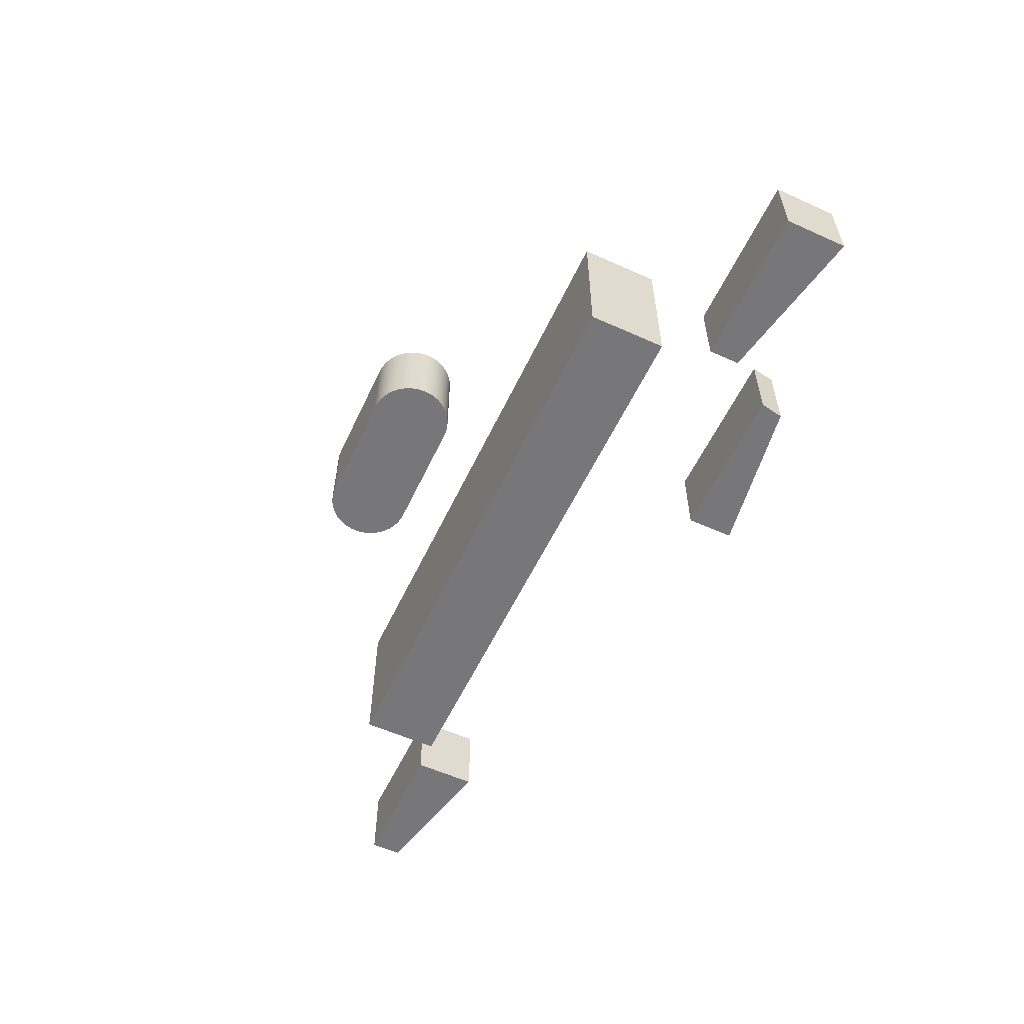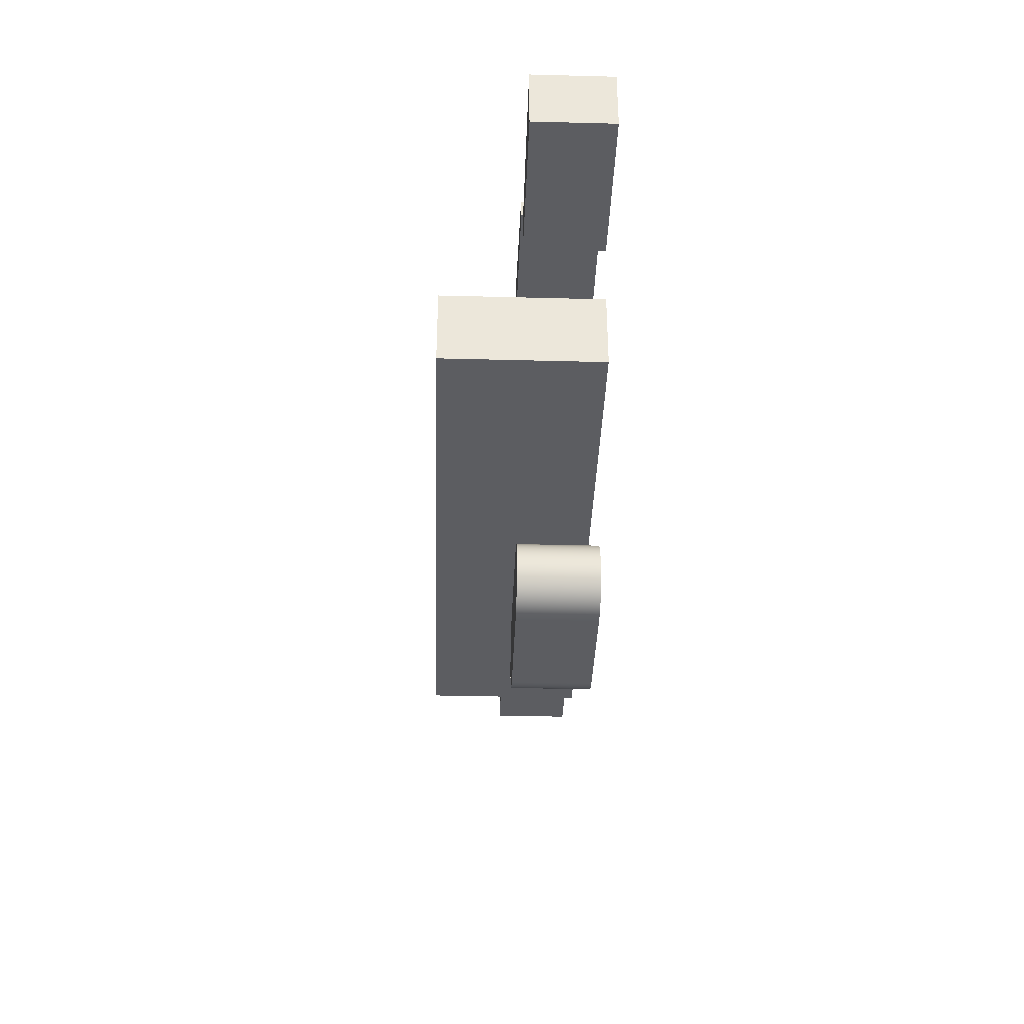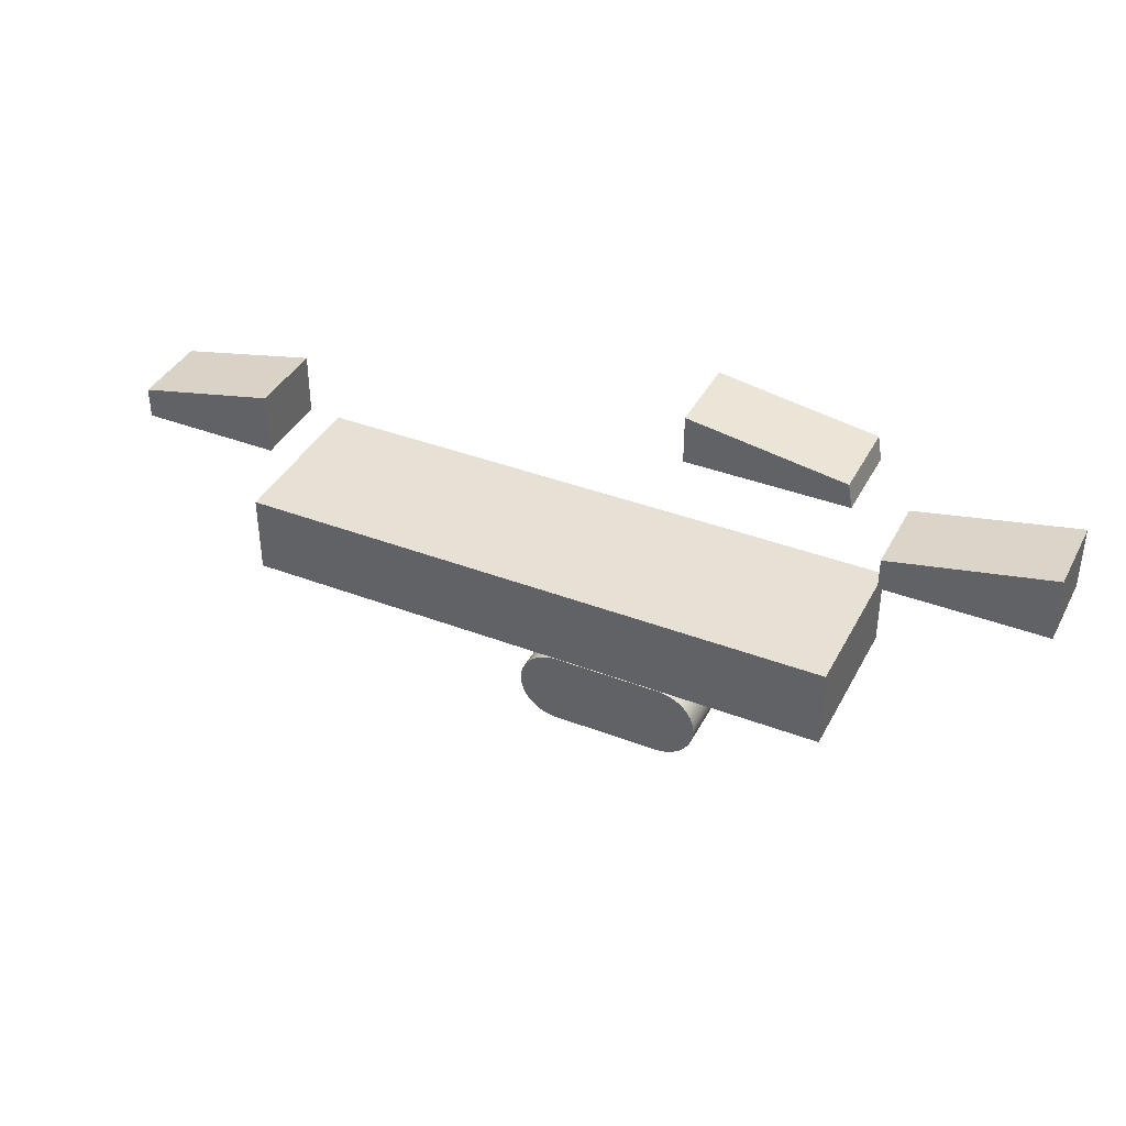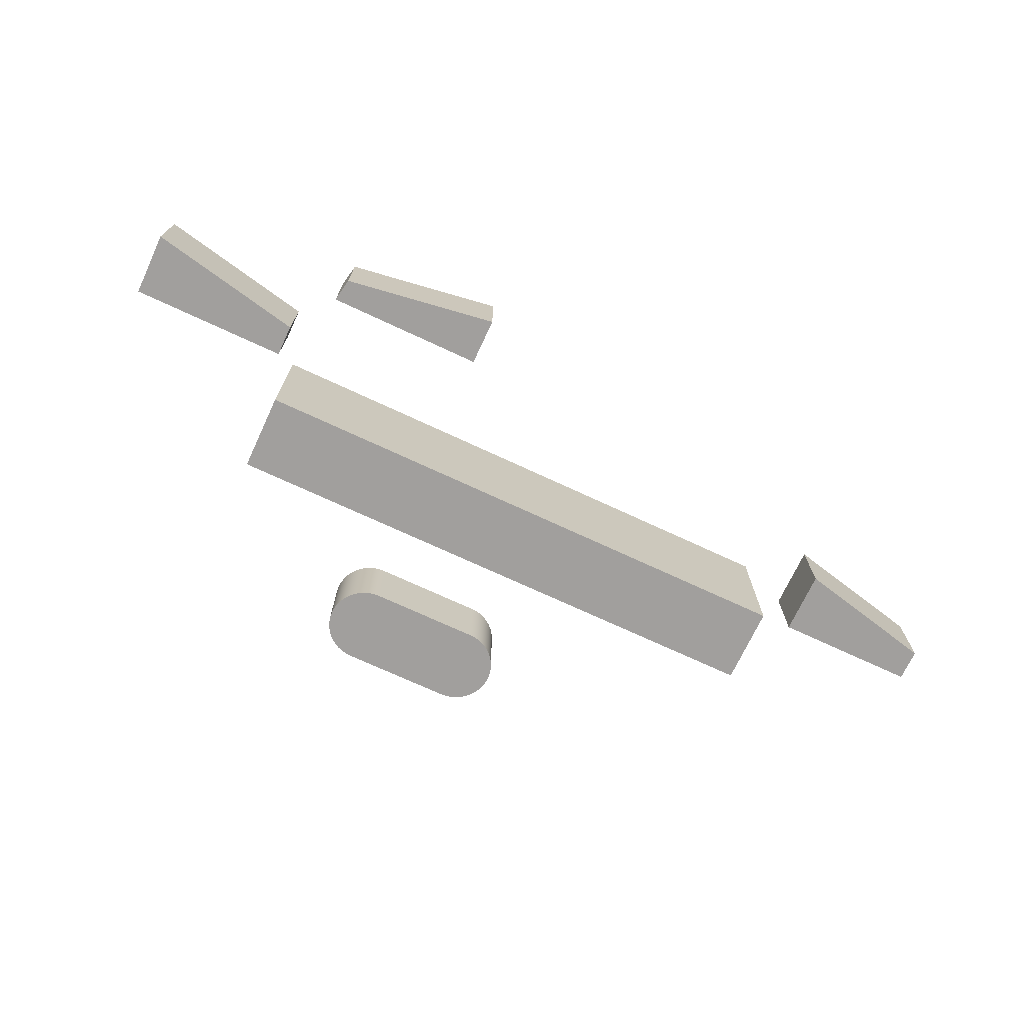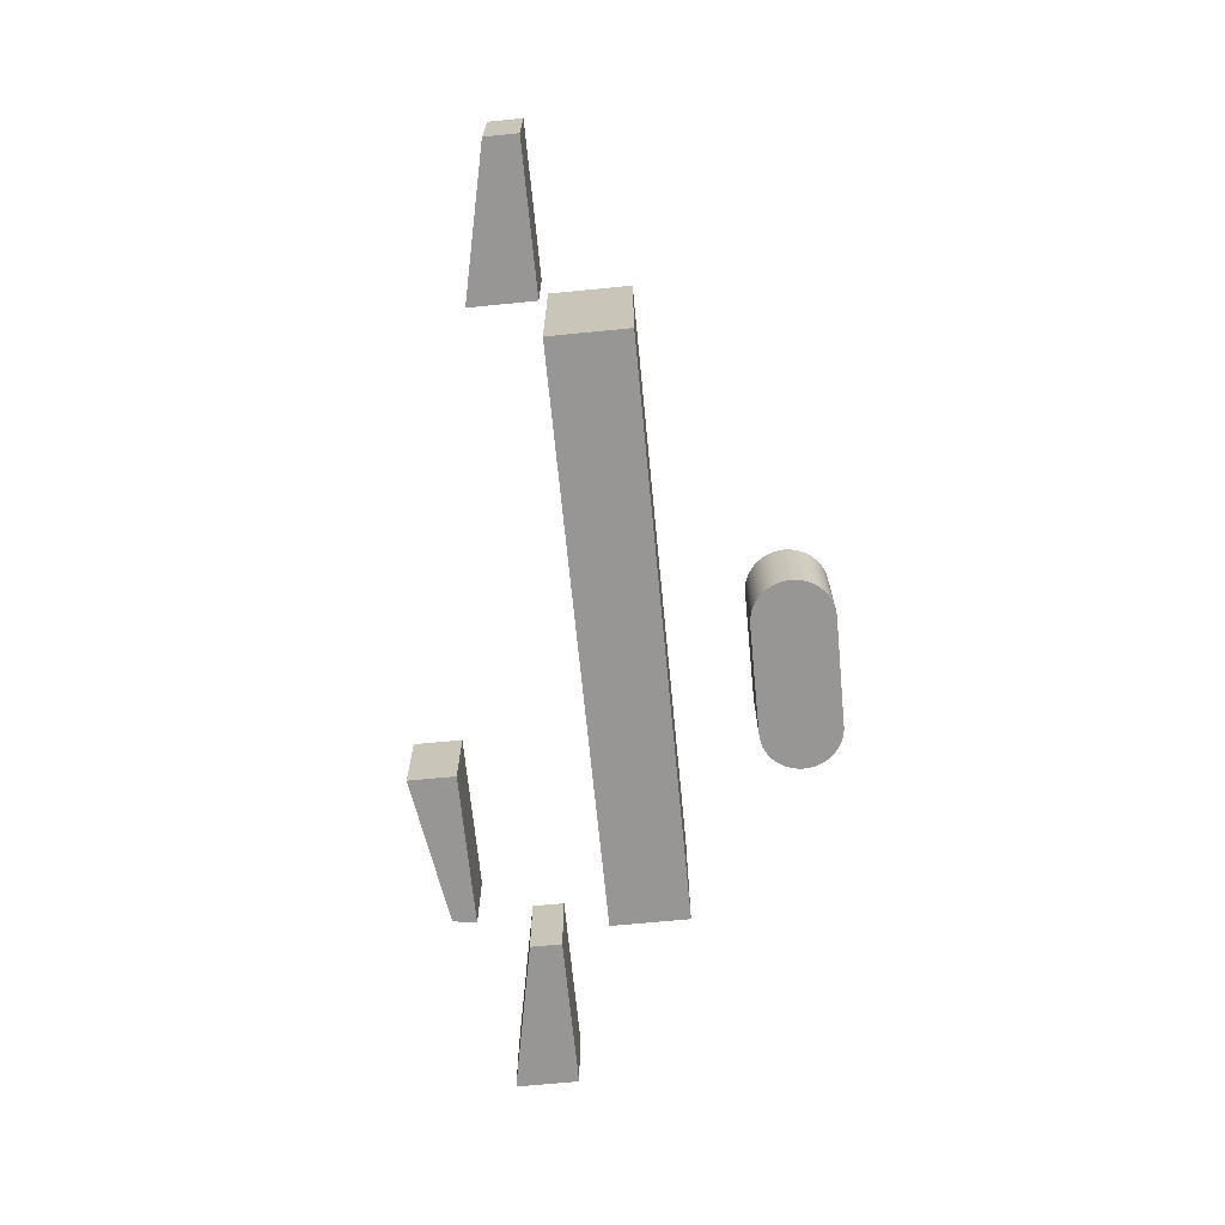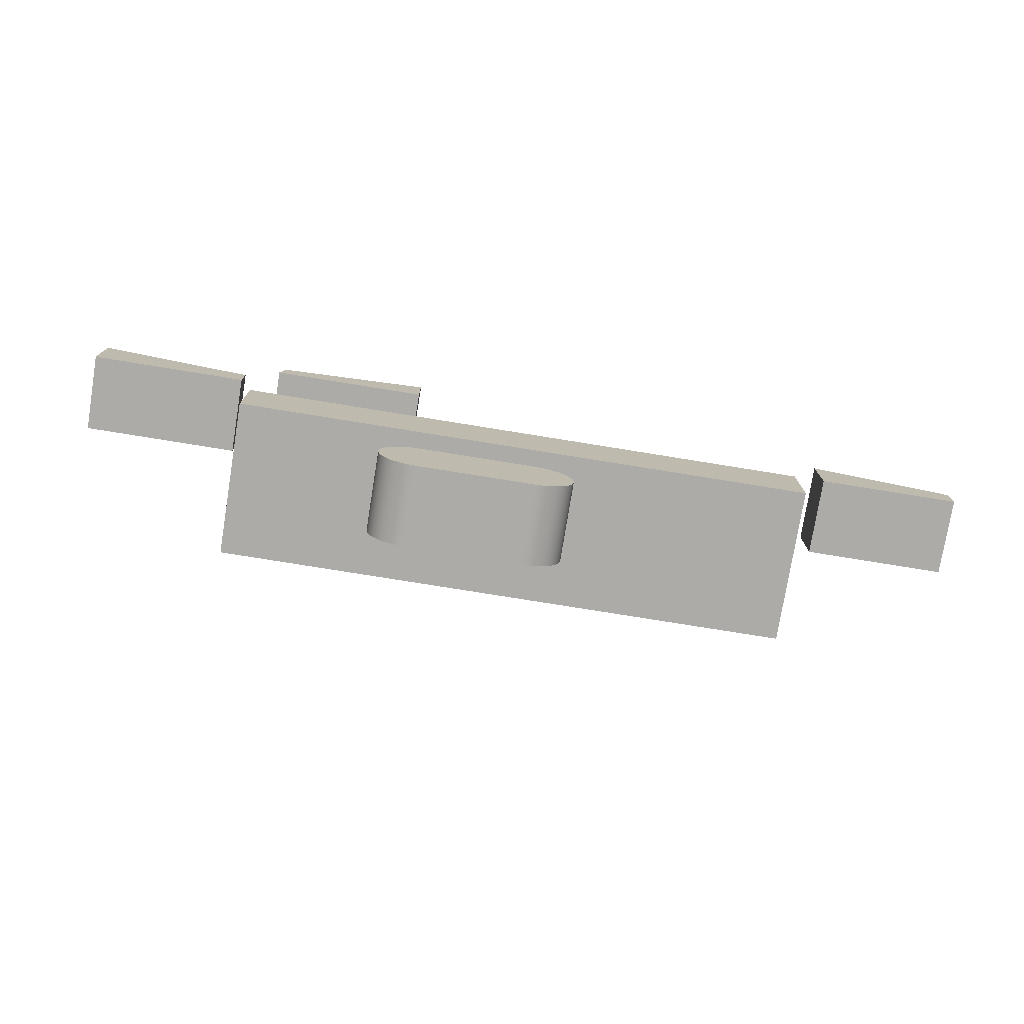
<metadata>
{"format":"obj","ext":"obj","renderer":"f3d","projection":"perspective","resolution":1024,"background":"white","views":[{"elev":-57.2,"azim":64.9,"up":"+Z"},{"elev":-37.2,"azim":88.1,"up":"+Y"},{"elev":39.1,"azim":25.5,"up":"+Y"},{"elev":-71.5,"azim":155.0,"up":"+Z"},{"elev":-68.0,"azim":-84.4,"up":"+Z"},{"elev":-76.3,"azim":170.8,"up":"+Y"}]}
</metadata>
<code>
v -6.5 1 0
v -6.5 -1.5 0
v -6.5 -1.5 5
v -6.5 1 5
v 12 1 0
v -6.5 1 0
v -6.5 1 5
v 12 1 5
v 12 -1.5 0
v 12 1 0
v 12 1 5
v 12 -1.5 5
v -6.5 -1.5 0
v 12 -1.5 0
v 12 -1.5 5
v -6.5 -1.5 5
v -6.5 -1.5 5
v 12 -1.5 5
v 12 1 5
v -6.5 1 5
v 12 -1.5 0
v -6.5 -1.5 0
v -6.5 1 0
v 12 1 0
v -7.5 3 0
v -12 2 0
v -12 2 2.5
v -7.5 3 2.5
v -7.5 1 0
v -7.5 3 0
v -7.5 3 2.5
v -7.5 1 2.5
v -12 1 0
v -7.5 1 0
v -7.5 1 2.5
v -12 1 2.5
v -12 2 0
v -12 1 0
v -12 1 2.5
v -12 2 2.5
v -12 2 2.5
v -12 1 2.5
v -7.5 1 2.5
v -7.5 3 2.5
v -12 1 0
v -12 2 0
v -7.5 3 0
v -7.5 1 0
v 11.5 5 0
v 11.37 5.75 0
v 11.37 5.75 2.5
v 11.5 5 2.5
v 6.5 5 0
v 11.5 5 0
v 11.5 5 2.5
v 6.5 5 2.5
v 6.5 6.5 0
v 6.5 5 0
v 6.5 5 2.5
v 6.5 6.5 2.5
v 11.37 5.75 0
v 6.5 6.5 0
v 6.5 6.5 2.5
v 11.37 5.75 2.5
v 11.37 5.75 2.5
v 6.5 6.5 2.5
v 6.5 5 2.5
v 11.5 5 2.5
v 6.5 6.5 0
v 11.37 5.75 0
v 11.5 5 0
v 6.5 5 0
v 12.5 3.5 0
v 12.5 2.5 0
v 12.5 2.5 2.5
v 12.5 3.5 2.5
v 17.5 4.5 0
v 12.5 3.5 0
v 12.5 3.5 2.5
v 17.5 4.5 2.5
v 17.5 2.5 0
v 17.5 4.5 0
v 17.5 4.5 2.5
v 17.5 2.5 2.5
v 12.5 2.5 0
v 17.5 2.5 0
v 17.5 2.5 2.5
v 12.5 2.5 2.5
v 12.5 2.5 2.5
v 17.5 2.5 2.5
v 17.5 4.5 2.5
v 12.5 3.5 2.5
v 17.5 2.5 0
v 12.5 2.5 0
v 12.5 3.5 0
v 17.5 4.5 0
v 6 -4 0
v 2.5 -4 0
v 2.5 -4 2.5
v 6 -4 2.5
v 6 -6.5 0
v 6.178 -6.487 0
v 6.352 -6.449 0
v 6.519 -6.387 0
v 6.676 -6.302 0
v 6.819 -6.195 0
v 6.945 -6.069 0
v 7.052 -5.926 0
v 7.137 -5.769 0
v 7.199 -5.602 0
v 7.237 -5.428 0
v 7.25 -5.25 0
v 7.237 -5.072 0
v 7.199 -4.898 0
v 7.137 -4.731 0
v 7.052 -4.574 0
v 6.945 -4.431 0
v 6.819 -4.305 0
v 6.676 -4.198 0
v 6.519 -4.113 0
v 6.352 -4.051 0
v 6.178 -4.013 0
v 6 -4 0
v 6 -4 2.5
v 6.178 -4.013 2.5
v 6.352 -4.051 2.5
v 6.519 -4.113 2.5
v 6.676 -4.198 2.5
v 6.819 -4.305 2.5
v 6.945 -4.431 2.5
v 7.052 -4.574 2.5
v 7.137 -4.731 2.5
v 7.199 -4.898 2.5
v 7.237 -5.072 2.5
v 7.25 -5.25 2.5
v 7.237 -5.428 2.5
v 7.199 -5.602 2.5
v 7.137 -5.769 2.5
v 7.052 -5.926 2.5
v 6.945 -6.069 2.5
v 6.819 -6.195 2.5
v 6.676 -6.302 2.5
v 6.519 -6.387 2.5
v 6.352 -6.449 2.5
v 6.178 -6.487 2.5
v 6 -6.5 2.5
v 2.5 -6.5 0
v 6 -6.5 0
v 6 -6.5 2.5
v 2.5 -6.5 2.5
v 2.5 -4 0
v 2.322 -4.013 0
v 2.148 -4.051 0
v 1.981 -4.113 0
v 1.824 -4.198 0
v 1.681 -4.305 0
v 1.555 -4.431 0
v 1.448 -4.574 0
v 1.363 -4.731 0
v 1.301 -4.898 0
v 1.263 -5.072 0
v 1.25 -5.25 0
v 1.263 -5.428 0
v 1.301 -5.602 0
v 1.363 -5.769 0
v 1.448 -5.926 0
v 1.555 -6.069 0
v 1.681 -6.195 0
v 1.824 -6.302 0
v 1.981 -6.387 0
v 2.148 -6.449 0
v 2.322 -6.487 0
v 2.5 -6.5 0
v 2.5 -6.5 2.5
v 2.322 -6.487 2.5
v 2.148 -6.449 2.5
v 1.981 -6.387 2.5
v 1.824 -6.302 2.5
v 1.681 -6.195 2.5
v 1.555 -6.069 2.5
v 1.448 -5.926 2.5
v 1.363 -5.769 2.5
v 1.301 -5.602 2.5
v 1.263 -5.428 2.5
v 1.25 -5.25 2.5
v 1.263 -5.072 2.5
v 1.301 -4.898 2.5
v 1.363 -4.731 2.5
v 1.448 -4.574 2.5
v 1.555 -4.431 2.5
v 1.681 -4.305 2.5
v 1.824 -4.198 2.5
v 1.981 -4.113 2.5
v 2.148 -4.051 2.5
v 2.322 -4.013 2.5
v 2.5 -4 2.5
v 2.5 -4 2.5
v 2.322 -4.013 2.5
v 2.148 -4.051 2.5
v 1.981 -4.113 2.5
v 1.824 -4.198 2.5
v 1.681 -4.305 2.5
v 1.555 -4.431 2.5
v 1.448 -4.574 2.5
v 1.363 -4.731 2.5
v 1.301 -4.898 2.5
v 1.263 -5.072 2.5
v 1.25 -5.25 2.5
v 1.263 -5.428 2.5
v 1.301 -5.602 2.5
v 1.363 -5.769 2.5
v 1.448 -5.926 2.5
v 1.555 -6.069 2.5
v 1.681 -6.195 2.5
v 1.824 -6.302 2.5
v 1.981 -6.387 2.5
v 2.148 -6.449 2.5
v 2.322 -6.487 2.5
v 2.5 -6.5 2.5
v 6 -6.5 2.5
v 6.178 -6.487 2.5
v 6.352 -6.449 2.5
v 6.519 -6.387 2.5
v 6.676 -6.302 2.5
v 6.819 -6.195 2.5
v 6.945 -6.069 2.5
v 7.052 -5.926 2.5
v 7.137 -5.769 2.5
v 7.199 -5.602 2.5
v 7.237 -5.428 2.5
v 7.25 -5.25 2.5
v 7.237 -5.072 2.5
v 7.199 -4.898 2.5
v 7.137 -4.731 2.5
v 7.052 -4.574 2.5
v 6.945 -4.431 2.5
v 6.819 -4.305 2.5
v 6.676 -4.198 2.5
v 6.519 -4.113 2.5
v 6.352 -4.051 2.5
v 6.178 -4.013 2.5
v 6 -4 2.5
v 2.5 -6.5 0
v 2.322 -6.487 0
v 2.148 -6.449 0
v 1.981 -6.387 0
v 1.824 -6.302 0
v 1.681 -6.195 0
v 1.555 -6.069 0
v 1.448 -5.926 0
v 1.363 -5.769 0
v 1.301 -5.602 0
v 1.263 -5.428 0
v 1.25 -5.25 0
v 1.263 -5.072 0
v 1.301 -4.898 0
v 1.363 -4.731 0
v 1.448 -4.574 0
v 1.555 -4.431 0
v 1.681 -4.305 0
v 1.824 -4.198 0
v 1.981 -4.113 0
v 2.148 -4.051 0
v 2.322 -4.013 0
v 2.5 -4 0
v 6 -4 0
v 6.178 -4.013 0
v 6.352 -4.051 0
v 6.519 -4.113 0
v 6.676 -4.198 0
v 6.819 -4.305 0
v 6.945 -4.431 0
v 7.052 -4.574 0
v 7.137 -4.731 0
v 7.199 -4.898 0
v 7.237 -5.072 0
v 7.25 -5.25 0
v 7.237 -5.428 0
v 7.199 -5.602 0
v 7.137 -5.769 0
v 7.052 -5.926 0
v 6.945 -6.069 0
v 6.819 -6.195 0
v 6.676 -6.302 0
v 6.519 -6.387 0
v 6.352 -6.449 0
v 6.178 -6.487 0
v 6 -6.5 0
g 43e79fcc-e2f4-11ea-817d-54bf646e7e1f
f 1 2 4
f 4 2 3
g 43e7edee-e2f4-11ea-a365-54bf646e7e1f
f 5 6 8
f 8 6 7
g 43e83c26-e2f4-11ea-b5b5-54bf646e7e1f
f 9 10 12
f 12 10 11
g 43e88a2e-e2f4-11ea-b1b0-54bf646e7e1f
f 13 14 16
f 16 14 15
g 43e8b14a-e2f4-11ea-868f-54bf646e7e1f
f 17 18 20
f 20 18 19
g 43e92668-e2f4-11ea-aee7-54bf646e7e1f
f 21 22 24
f 24 22 23
g 441b0bc2-e2f4-11ea-b984-54bf646e7e1f
f 25 26 28
f 28 26 27
g 441b59e4-e2f4-11ea-8ac7-54bf646e7e1f
f 29 30 32
f 32 30 31
g 441b80ec-e2f4-11ea-b3b9-54bf646e7e1f
f 33 34 36
f 36 34 35
g 441bcf0c-e2f4-11ea-8884-54bf646e7e1f
f 37 38 40
f 40 38 39
g 441c1d2e-e2f4-11ea-8640-54bf646e7e1f
f 42 43 41
f 41 43 44
g 441cb964-e2f4-11ea-9297-54bf646e7e1f
f 45 46 48
f 48 46 47
g 44499568-e2f4-11ea-91b6-54bf646e7e1f
f 49 50 52
f 52 50 51
g 444a58c0-e2f4-11ea-bece-54bf646e7e1f
f 53 54 56
f 56 54 55
g 444b1c0c-e2f4-11ea-8728-54bf646e7e1f
f 57 58 60
f 60 58 59
g 444bb858-e2f4-11ea-b7d1-54bf646e7e1f
f 61 62 64
f 64 62 63
g 444c5498-e2f4-11ea-b9a7-54bf646e7e1f
f 66 67 65
f 65 67 68
g 444d17e8-e2f4-11ea-88e2-54bf646e7e1f
f 69 70 72
f 72 70 71
g 447a1b28-e2f4-11ea-8163-54bf646e7e1f
f 73 74 76
f 76 74 75
g 447ab758-e2f4-11ea-8b92-54bf646e7e1f
f 77 78 80
f 80 78 79
g 447b53a2-e2f4-11ea-8430-54bf646e7e1f
f 81 82 84
f 84 82 83
g 447befd2-e2f4-11ea-b62f-54bf646e7e1f
f 85 86 88
f 88 86 87
g 447cb32c-e2f4-11ea-b93a-54bf646e7e1f
f 89 90 92
f 92 90 91
g 447d4f68-e2f4-11ea-b923-54bf646e7e1f
f 94 95 93
f 93 95 96
g 44b6aedc-e2f4-11ea-83c6-54bf646e7e1f
f 97 98 100
f 100 98 99
g 44b77234-e2f4-11ea-8c3c-54bf646e7e1f
f 146 101 145
f 145 101 102
f 145 102 144
f 144 102 103
f 144 103 143
f 143 103 104
f 143 104 142
f 142 104 105
f 142 105 141
f 141 105 106
f 141 106 140
f 140 106 107
f 140 107 139
f 139 107 108
f 139 108 138
f 138 108 109
f 138 109 137
f 137 109 110
f 137 110 136
f 136 110 111
f 136 111 135
f 135 111 112
f 135 112 134
f 134 112 113
f 134 113 133
f 133 113 114
f 133 114 132
f 132 114 115
f 132 115 131
f 131 115 116
f 131 116 130
f 130 116 117
f 130 117 129
f 129 117 118
f 129 118 128
f 128 118 119
f 128 119 127
f 127 119 120
f 127 120 126
f 126 120 121
f 126 121 125
f 125 121 122
f 125 122 124
f 124 122 123
g 44b80e36-e2f4-11ea-8b29-54bf646e7e1f
f 147 148 150
f 150 148 149
g 44b8aa78-e2f4-11ea-a2bf-54bf646e7e1f
f 196 151 195
f 195 151 152
f 195 152 194
f 194 152 153
f 194 153 193
f 193 153 154
f 193 154 192
f 192 154 155
f 192 155 191
f 191 155 156
f 191 156 190
f 190 156 157
f 190 157 189
f 189 157 158
f 189 158 188
f 188 158 159
f 188 159 187
f 187 159 160
f 187 160 186
f 186 160 161
f 186 161 185
f 185 161 162
f 185 162 184
f 184 162 163
f 184 163 183
f 183 163 164
f 183 164 182
f 182 164 165
f 182 165 181
f 181 165 166
f 181 166 180
f 180 166 167
f 180 167 179
f 179 167 168
f 179 168 178
f 178 168 169
f 178 169 177
f 177 169 170
f 177 170 176
f 176 170 171
f 176 171 175
f 175 171 172
f 175 172 174
f 174 172 173
g 44b96dcc-e2f4-11ea-b288-54bf646e7e1f
f 198 199 197
f 197 199 200
f 197 200 201
f 201 202 197
f 197 202 203
f 197 203 204
f 204 205 197
f 197 205 234
f 197 234 242
f 242 234 235
f 242 235 236
f 234 205 233
f 233 205 206
f 233 206 232
f 232 206 207
f 232 207 231
f 231 207 208
f 231 208 230
f 230 208 209
f 230 209 229
f 229 209 210
f 229 210 228
f 228 210 211
f 228 211 220
f 220 211 219
f 219 211 212
f 219 212 213
f 213 214 219
f 219 214 215
f 219 215 216
f 216 217 219
f 219 217 218
f 221 222 220
f 220 222 223
f 220 223 224
f 224 225 220
f 220 225 226
f 220 226 227
f 227 228 220
f 236 237 242
f 242 237 238
f 242 238 239
f 239 240 242
f 242 240 241
g 44ba09f8-e2f4-11ea-9dc0-54bf646e7e1f
f 244 245 243
f 243 245 246
f 243 246 247
f 247 248 243
f 243 248 249
f 243 249 250
f 250 251 243
f 243 251 280
f 243 280 288
f 288 280 281
f 288 281 282
f 280 251 279
f 279 251 252
f 279 252 278
f 278 252 253
f 278 253 277
f 277 253 254
f 277 254 276
f 276 254 255
f 276 255 275
f 275 255 256
f 275 256 274
f 274 256 257
f 274 257 266
f 266 257 265
f 265 257 258
f 265 258 259
f 259 260 265
f 265 260 261
f 265 261 262
f 262 263 265
f 265 263 264
f 267 268 266
f 266 268 269
f 266 269 270
f 270 271 266
f 266 271 272
f 266 272 273
f 273 274 266
f 282 283 288
f 288 283 284
f 288 284 285
f 285 286 288
f 288 286 287

</code>
